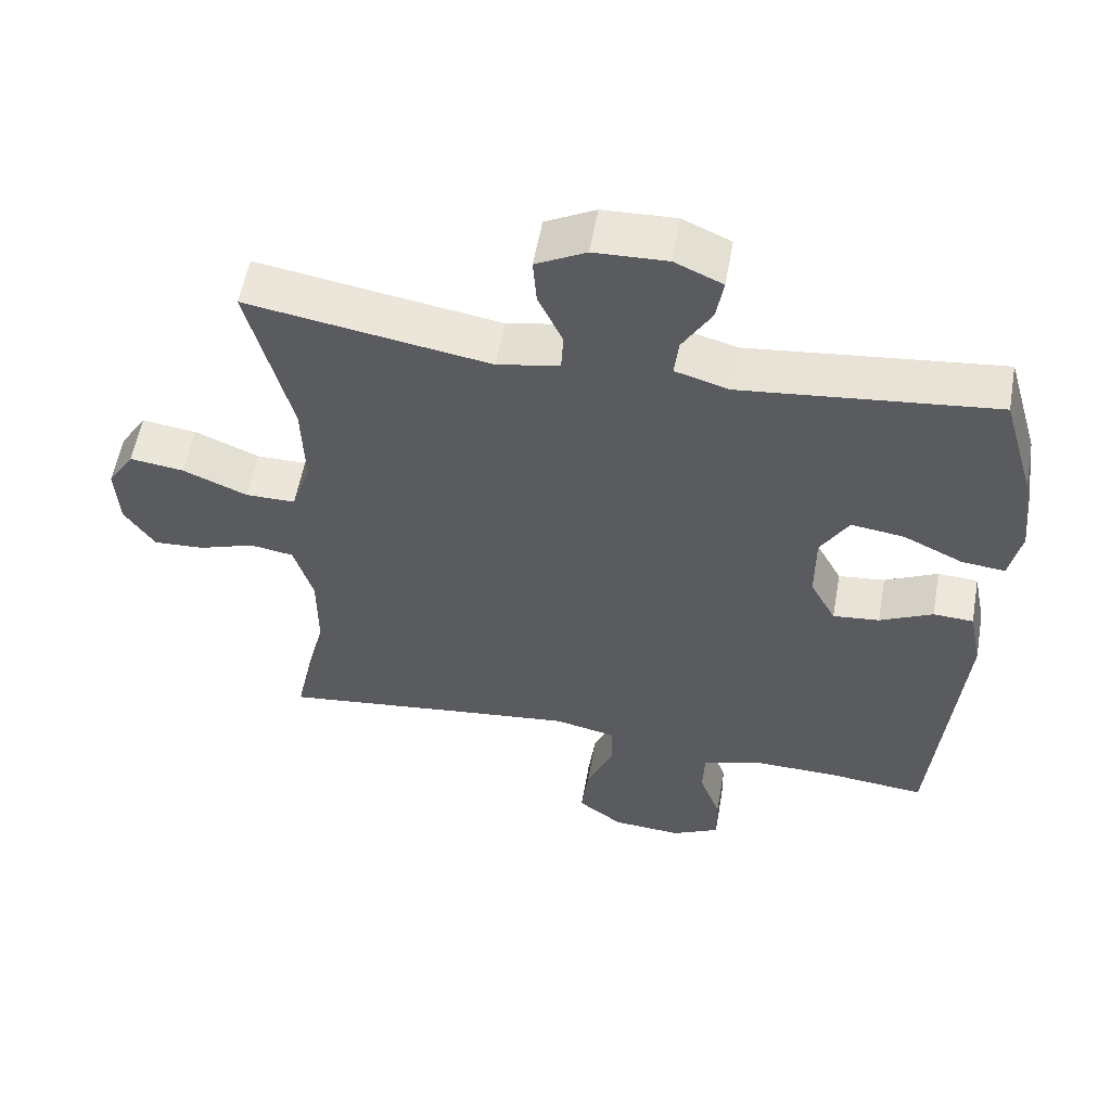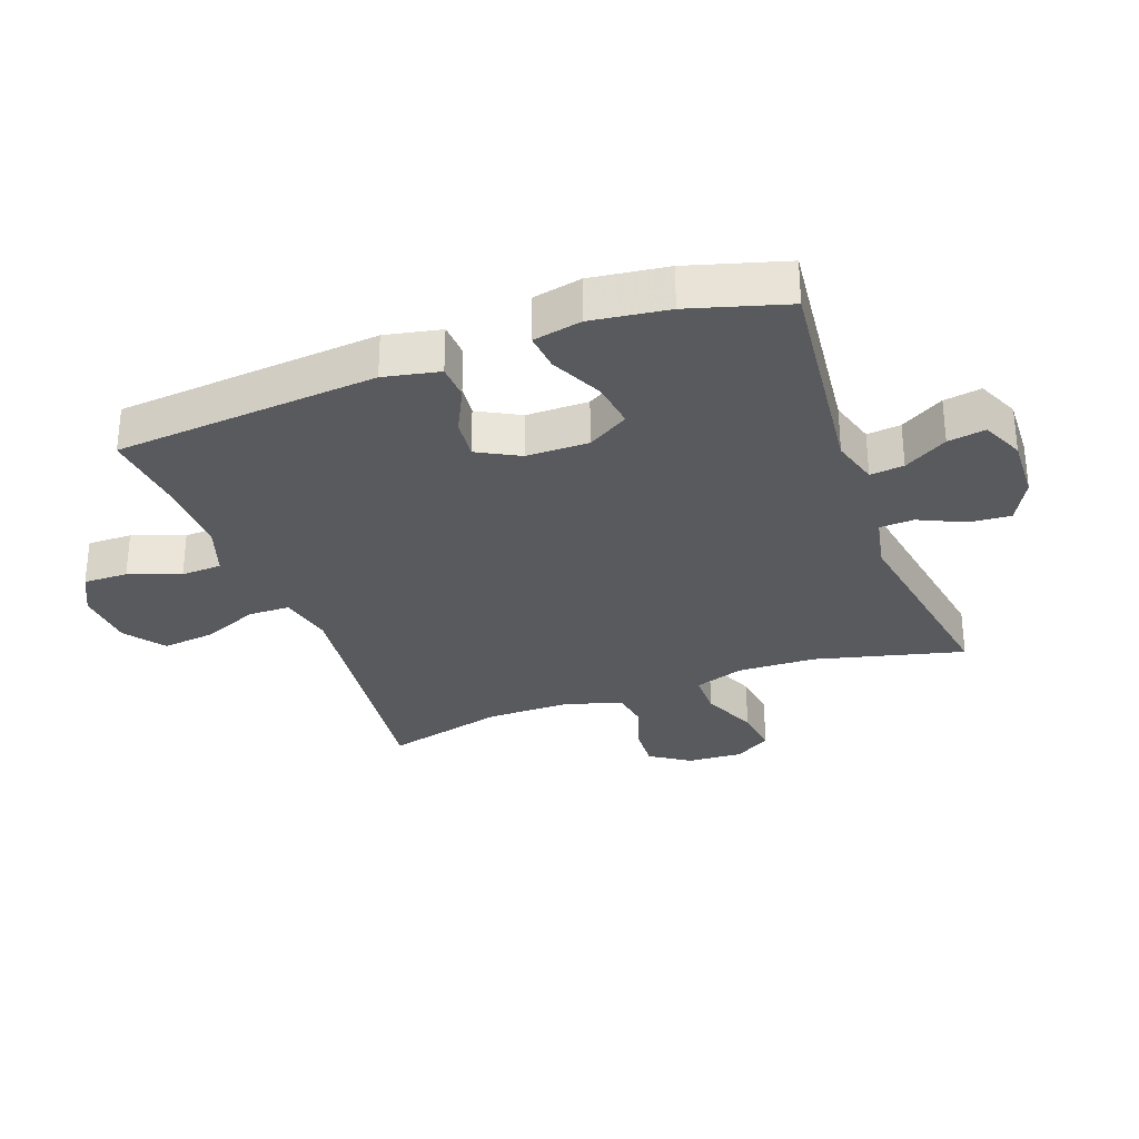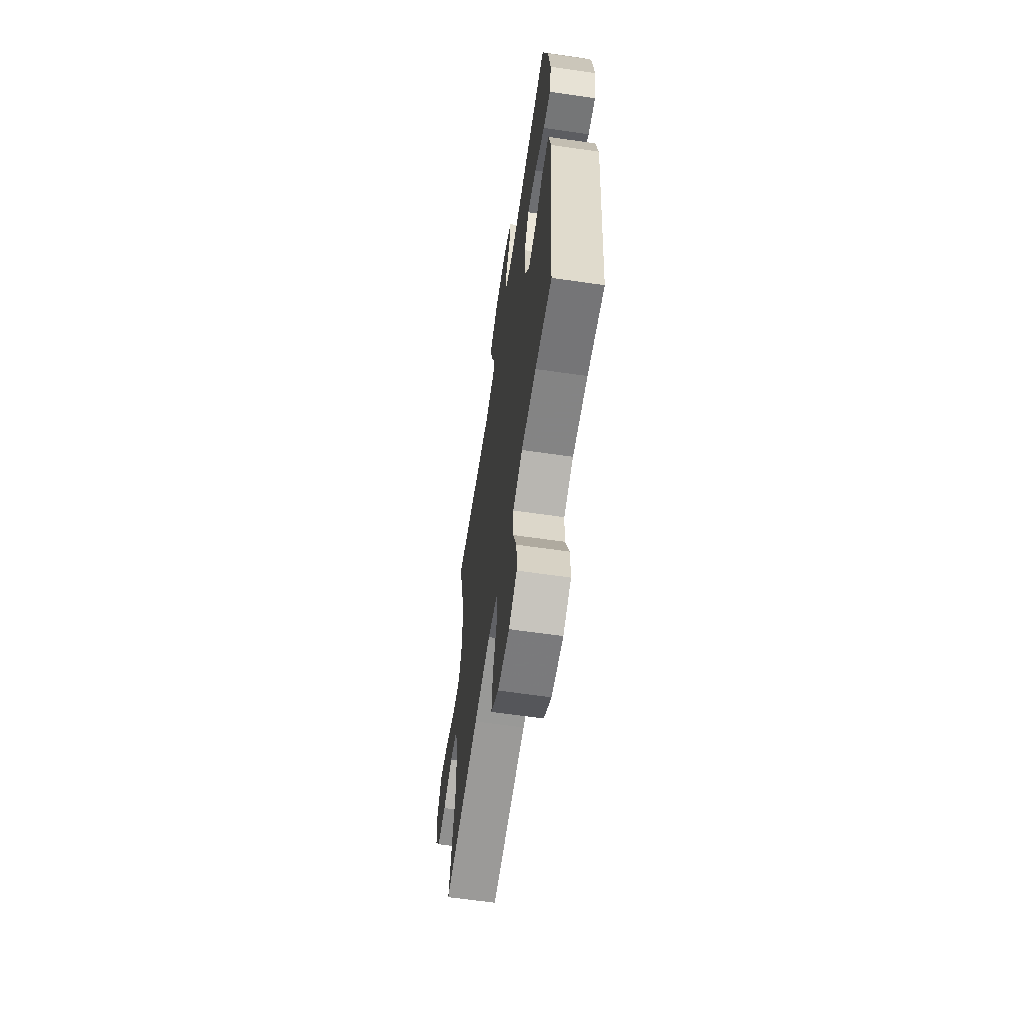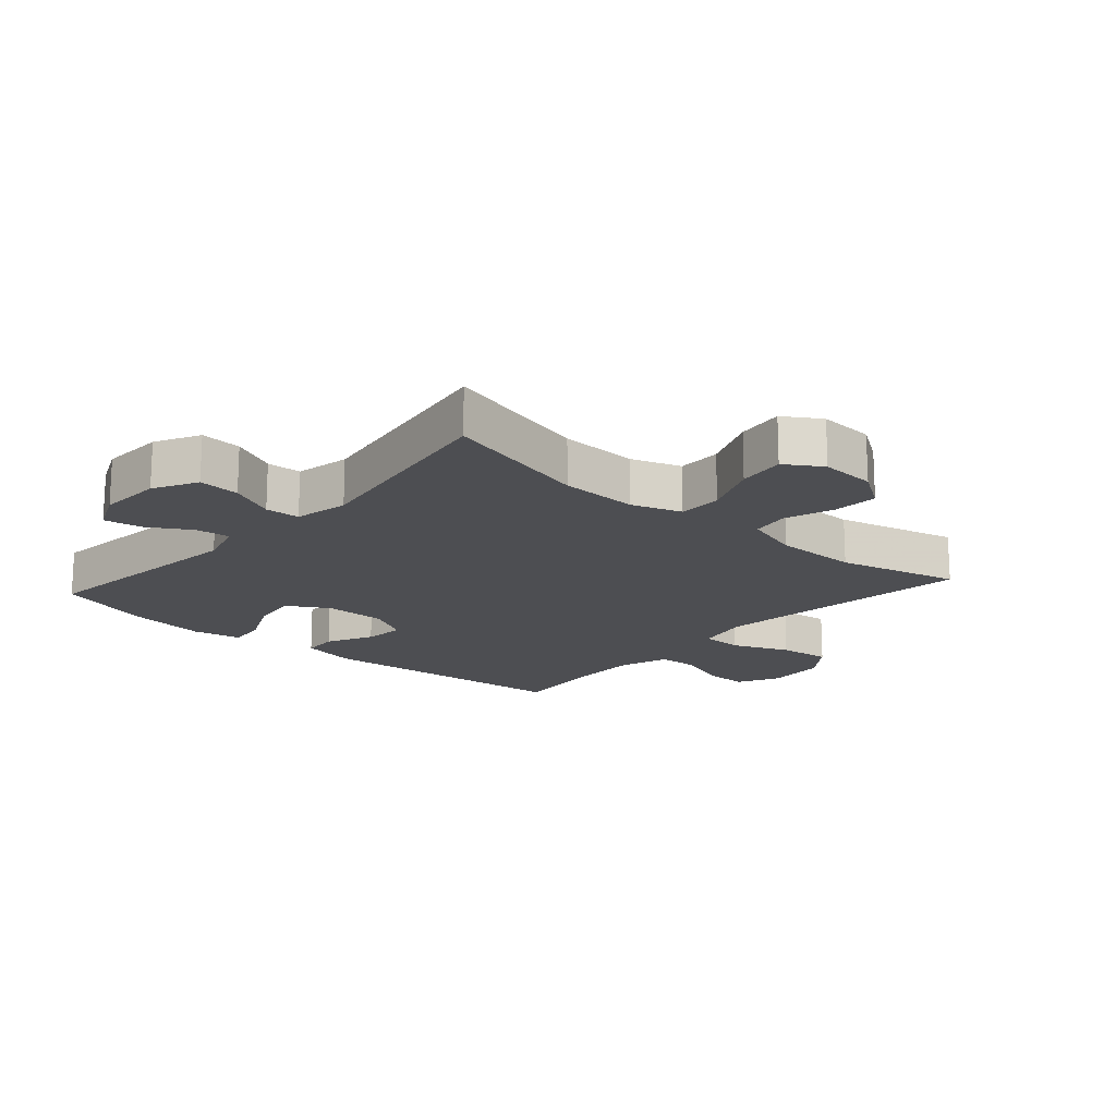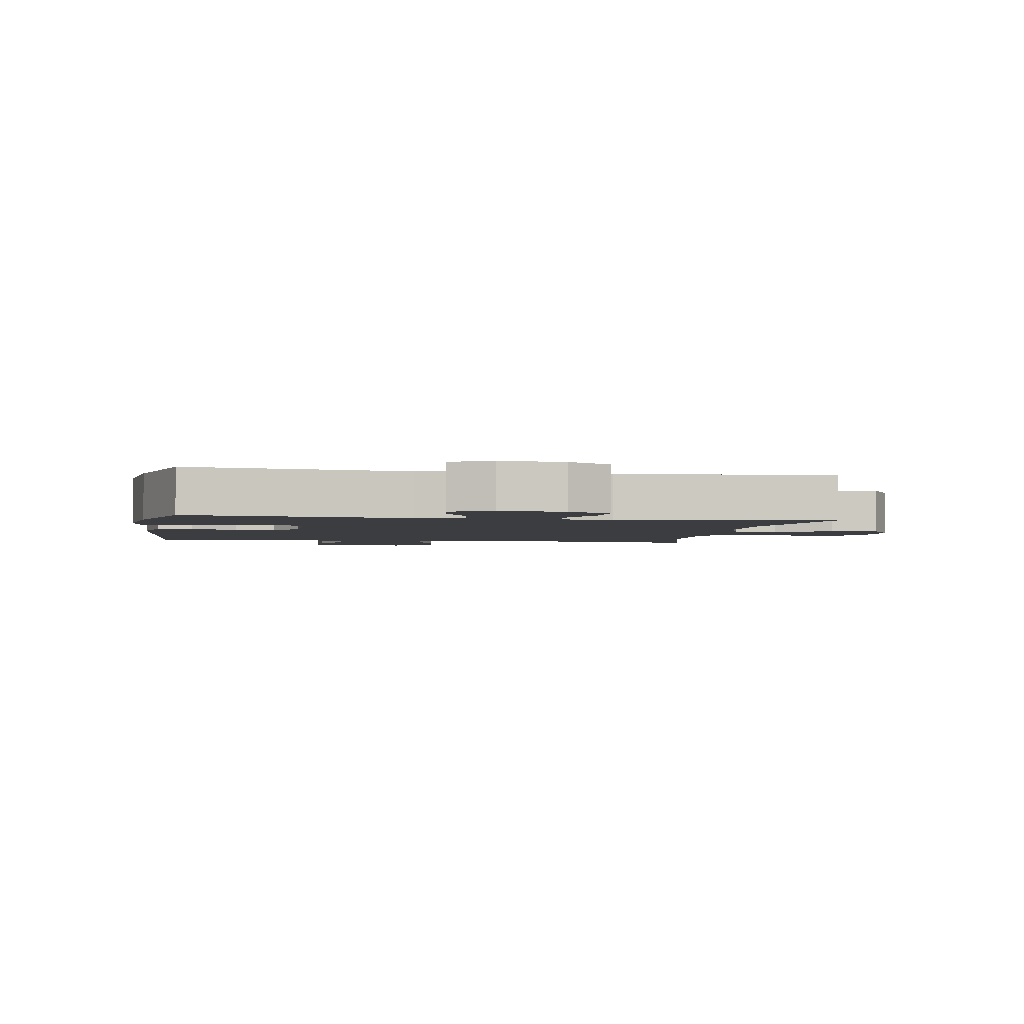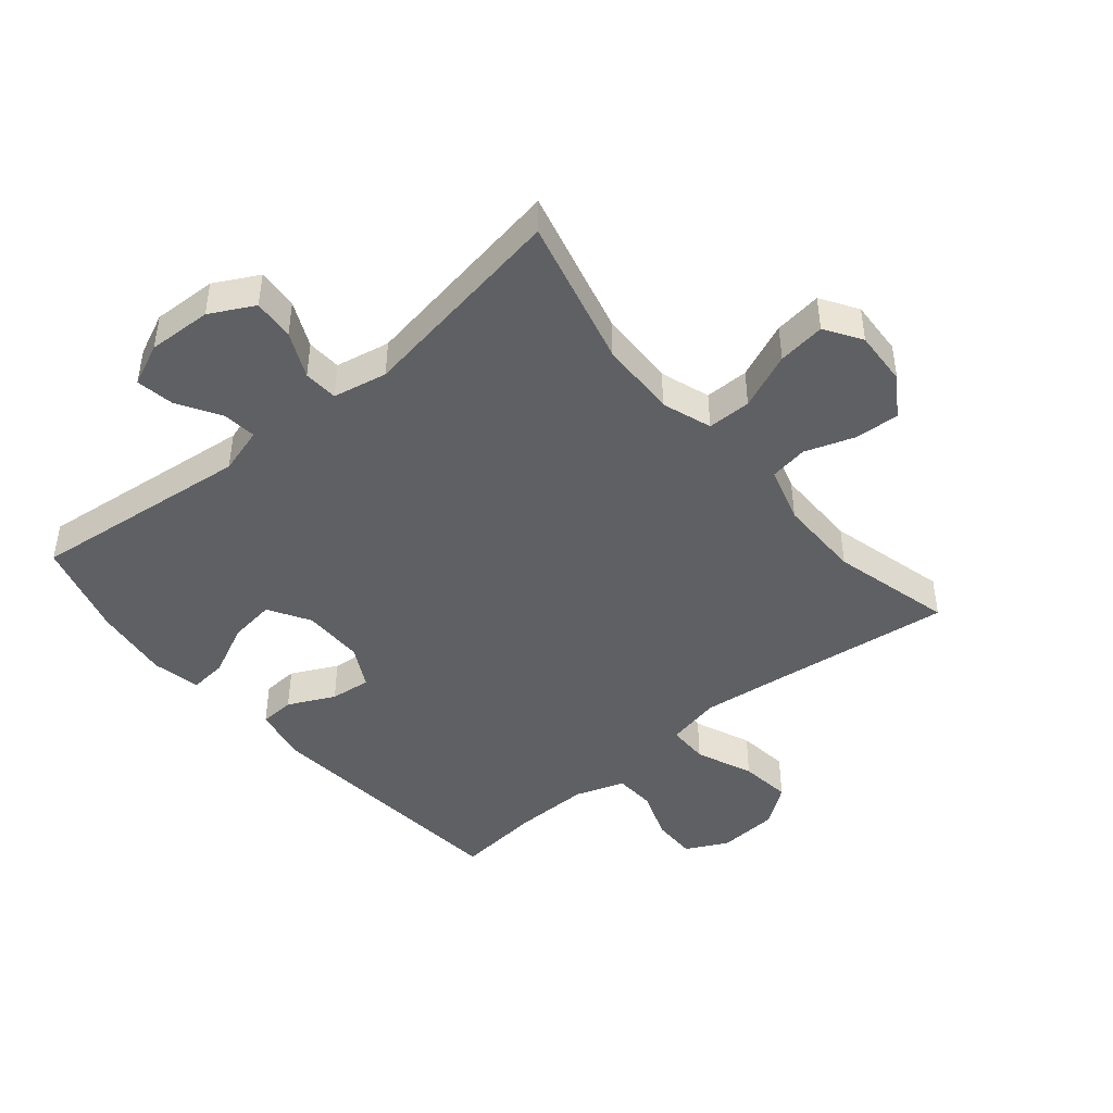
<metadata>
{"format":"obj","ext":"obj","renderer":"f3d","projection":"perspective","resolution":1024,"background":"white","views":[{"elev":56.1,"azim":-169.9,"up":"+Z"},{"elev":-30.5,"azim":-69.9,"up":"+Y"},{"elev":-62.4,"azim":-98.4,"up":"+Z"},{"elev":-17.1,"azim":48.4,"up":"+Y"},{"elev":-2.8,"azim":-9.9,"up":"+Y"},{"elev":-44.8,"azim":39.9,"up":"+Y"}]}
</metadata>
<code>
v 0.5 0.07 -0.5
v 0.21 0.07 -0.465
v 0.076 0.07 -0.45
v -0.01 0.07 -0.469
v -0.011 0.07 -0.535
v 0.027 0.07 -0.626
v 0.037 0.07 -0.709
v -0.026 0.07 -0.756
v -0.123 0.07 -0.763
v -0.19 0.07 -0.729
v -0.189 0.07 -0.658
v -0.159 0.07 -0.576
v -0.162 0.07 -0.511
v -0.241 0.07 -0.484
v -0.363 0.07 -0.486
v -0.5 0.07 -0.5
v -0.537 0.07 -0.08
v -0.519 0.07 0.009
v -0.463 0.07 0.012
v -0.389 0.07 -0.024
v -0.324 0.07 -0.031
v -0.288 0.07 0.036
v -0.288 0.07 0.135
v -0.327 0.07 0.201
v -0.401 0.07 0.191
v -0.485 0.07 0.151
v -0.545 0.07 0.145
v -0.561 0.07 0.222
v -0.545 0.07 0.345
v -0.5 0.07 0.5
v -0.147 0.07 0.461
v -0.072 0.07 0.483
v -0.078 0.07 0.537
v -0.119 0.07 0.606
v -0.129 0.07 0.666
v -0.062 0.07 0.696
v 0.04 0.07 0.692
v 0.11 0.07 0.655
v 0.105 0.07 0.589
v 0.071 0.07 0.516
v 0.074 0.07 0.461
v 0.161 0.07 0.444
v 0.5 0.07 0.5
v 0.44 0.07 0.262
v 0.436 0.07 0.137
v 0.463 0.07 0.058
v 0.533 0.07 0.058
v 0.623 0.07 0.096
v 0.699 0.07 0.106
v 0.736 0.07 0.048
v 0.731 0.07 -0.041
v 0.689 0.07 -0.104
v 0.618 0.07 -0.1
v 0.539 0.07 -0.073
v 0.478 0.07 -0.083
v 0.451 0.07 -0.173
v 0.451 0.07 -0.307
v 0.5 0 -0.5
v 0.21 0 -0.465
v 0.076 0 -0.45
v -0.01 0 -0.469
v -0.011 0 -0.535
v 0.027 0 -0.626
v 0.037 0 -0.709
v -0.026 0 -0.756
v -0.123 0 -0.763
v -0.19 0 -0.729
v -0.189 0 -0.658
v -0.159 0 -0.576
v -0.162 0 -0.511
v -0.241 0 -0.484
v -0.363 0 -0.486
v -0.5 0 -0.5
v -0.537 0 -0.08
v -0.519 0 0.009
v -0.463 0 0.012
v -0.389 0 -0.024
v -0.324 0 -0.031
v -0.288 0 0.036
v -0.288 0 0.135
v -0.327 0 0.201
v -0.401 0 0.191
v -0.485 0 0.151
v -0.545 0 0.145
v -0.561 0 0.222
v -0.545 0 0.345
v -0.5 0 0.5
v -0.147 0 0.461
v -0.072 0 0.483
v -0.078 0 0.537
v -0.119 0 0.606
v -0.129 0 0.666
v -0.062 0 0.696
v 0.04 0 0.692
v 0.11 0 0.655
v 0.105 0 0.589
v 0.071 0 0.516
v 0.074 0 0.461
v 0.161 0 0.444
v 0.5 0 0.5
v 0.44 0 0.262
v 0.436 0 0.137
v 0.463 0 0.058
v 0.533 0 0.058
v 0.623 0 0.096
v 0.699 0 0.106
v 0.736 0 0.048
v 0.731 0 -0.041
v 0.689 0 -0.104
v 0.618 0 -0.1
v 0.539 0 -0.073
v 0.478 0 -0.083
v 0.451 0 -0.173
v 0.451 0 -0.307
f 51 52 53 54
f 51 54 55
f 50 51 55
f 47 48 49 50
f 46 47 50 55
f 45 46 55 56
f 42 43 44
f 41 42 44 45
f 37 38 39 40
f 37 40 41
f 36 37 41
f 33 34 35 36
f 32 33 36 41
f 31 32 41 45
f 25 26 27 28
f 24 25 28 29
f 17 18 19 20
f 15 16 17 20
f 14 15 20 21
f 13 14 21 22
f 9 10 11 12
f 9 12 13
f 8 9 13
f 5 6 7 8
f 4 5 8 13
f 57 1 2
f 57 2 3
f 56 57 3 4
f 24 29 30 31
f 23 24 31 45
f 22 23 45 56
f 4 13 22 56
f 111 110 109 108
f 112 111 108
f 112 108 107
f 107 106 105 104
f 112 107 104 103
f 113 112 103 102
f 101 100 99
f 102 101 99 98
f 97 96 95 94
f 98 97 94
f 98 94 93
f 93 92 91 90
f 98 93 90 89
f 102 98 89 88
f 85 84 83 82
f 86 85 82 81
f 77 76 75 74
f 77 74 73 72
f 78 77 72 71
f 79 78 71 70
f 69 68 67 66
f 70 69 66
f 70 66 65
f 65 64 63 62
f 70 65 62 61
f 59 58 114
f 60 59 114
f 61 60 114 113
f 88 87 86 81
f 102 88 81 80
f 113 102 80 79
f 113 79 70 61
f 1 58 59 2
f 2 59 60 3
f 3 60 61 4
f 4 61 62 5
f 5 62 63 6
f 6 63 64 7
f 7 64 65 8
f 8 65 66 9
f 9 66 67 10
f 10 67 68 11
f 11 68 69 12
f 12 69 70 13
f 13 70 71 14
f 14 71 72 15
f 15 72 73 16
f 16 73 74 17
f 17 74 75 18
f 18 75 76 19
f 19 76 77 20
f 20 77 78 21
f 21 78 79 22
f 22 79 80 23
f 23 80 81 24
f 24 81 82 25
f 25 82 83 26
f 26 83 84 27
f 27 84 85 28
f 28 85 86 29
f 29 86 87 30
f 30 87 88 31
f 31 88 89 32
f 32 89 90 33
f 33 90 91 34
f 34 91 92 35
f 35 92 93 36
f 36 93 94 37
f 37 94 95 38
f 38 95 96 39
f 39 96 97 40
f 40 97 98 41
f 41 98 99 42
f 42 99 100 43
f 43 100 101 44
f 44 101 102 45
f 45 102 103 46
f 46 103 104 47
f 47 104 105 48
f 48 105 106 49
f 49 106 107 50
f 50 107 108 51
f 51 108 109 52
f 52 109 110 53
f 53 110 111 54
f 54 111 112 55
f 55 112 113 56
f 56 113 114 57
f 57 114 58 1

</code>
